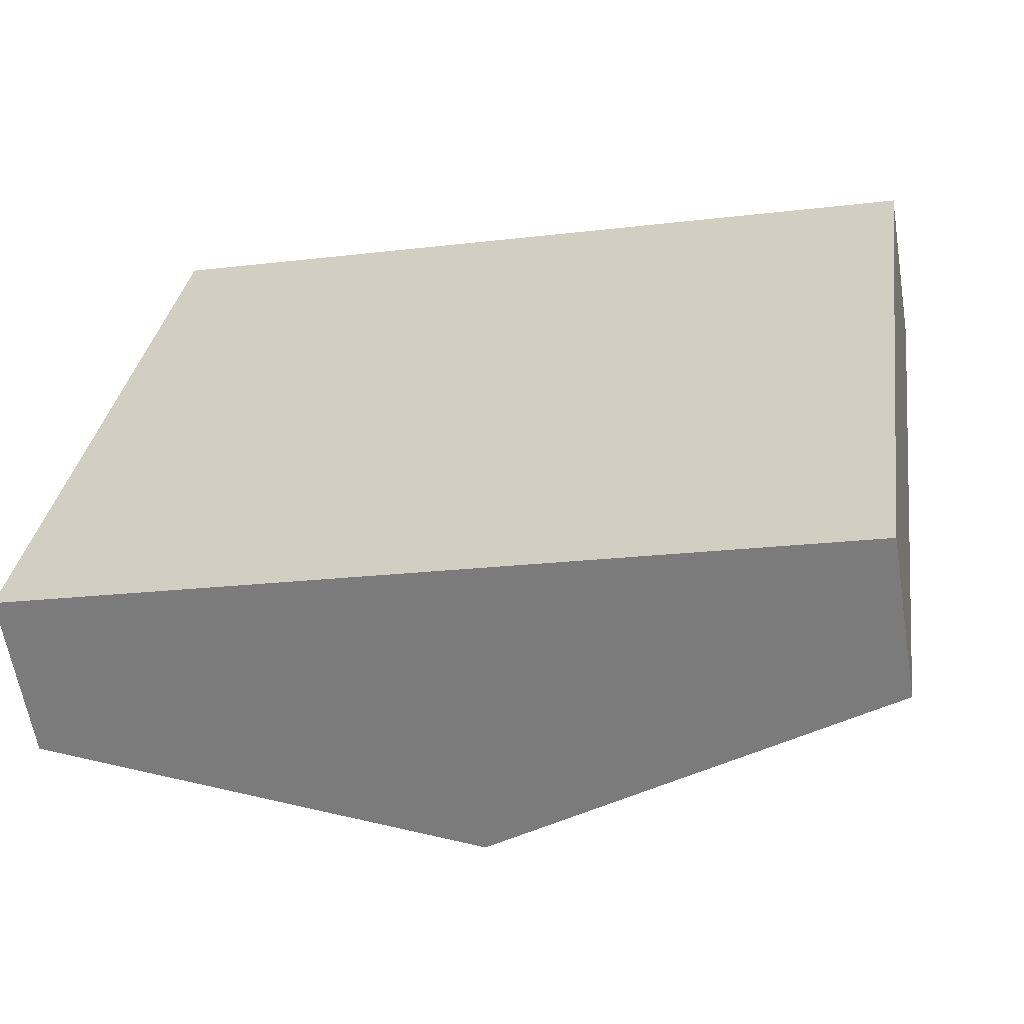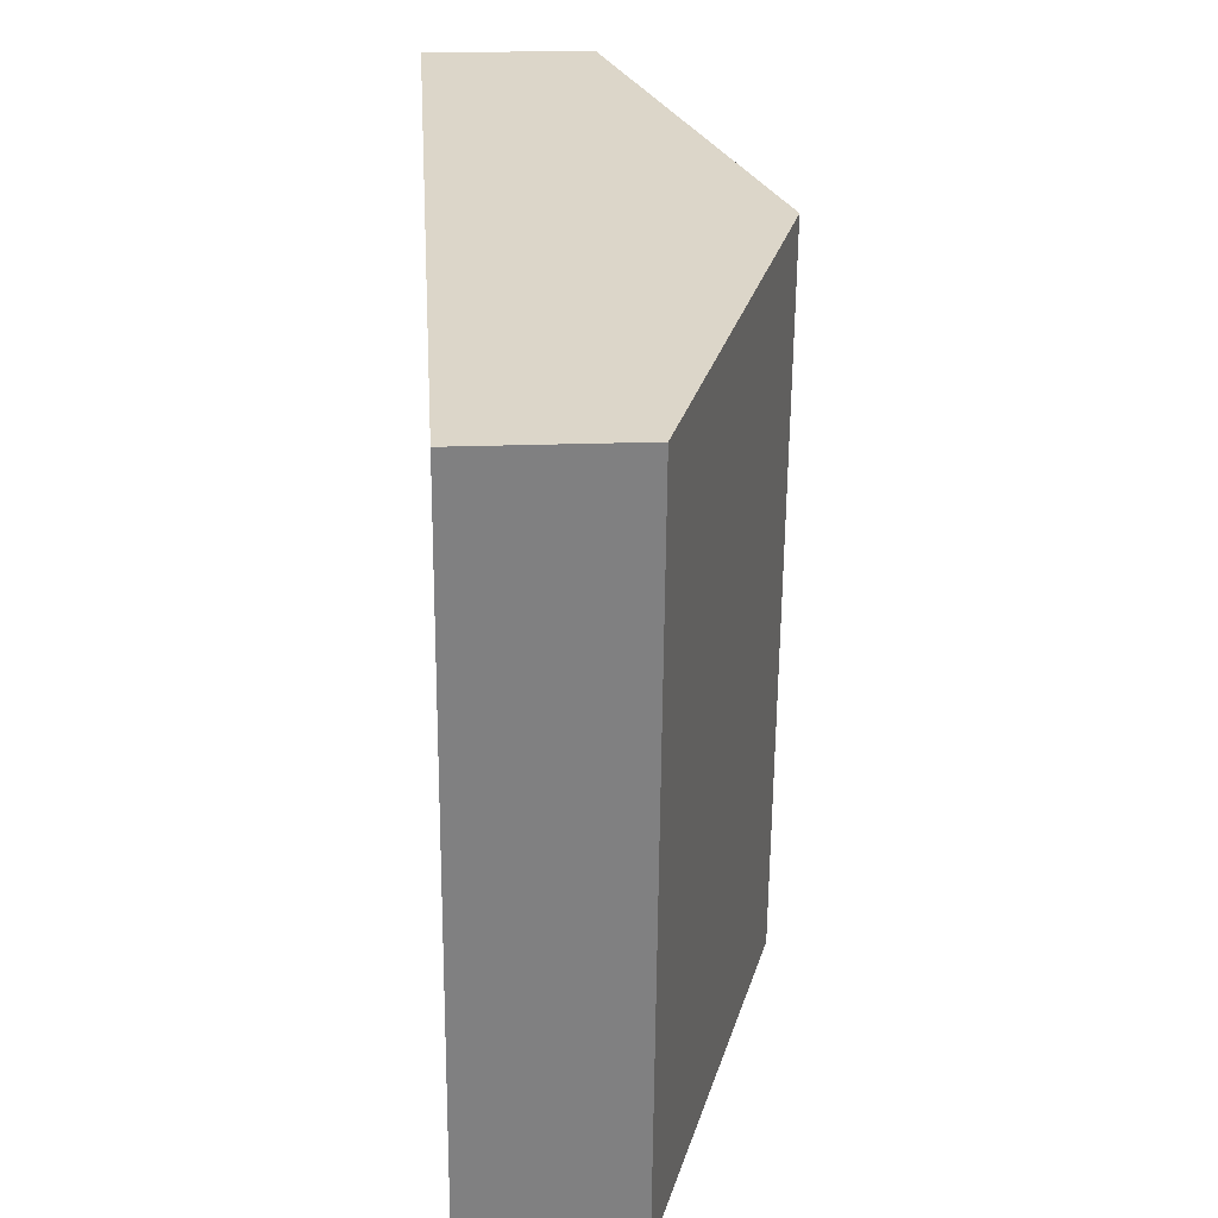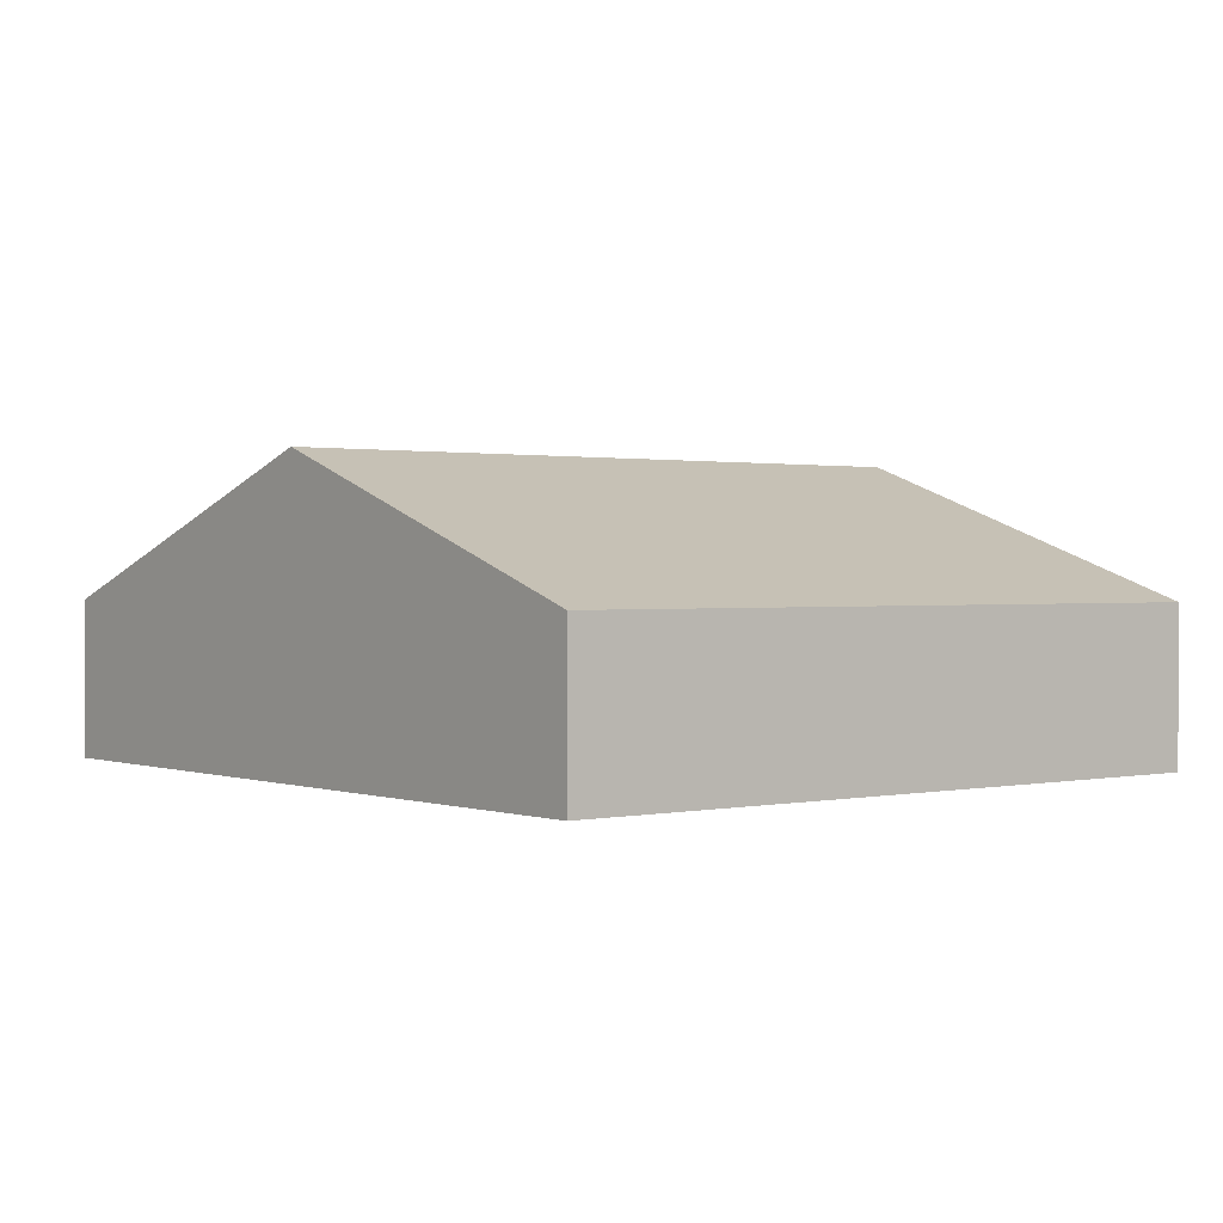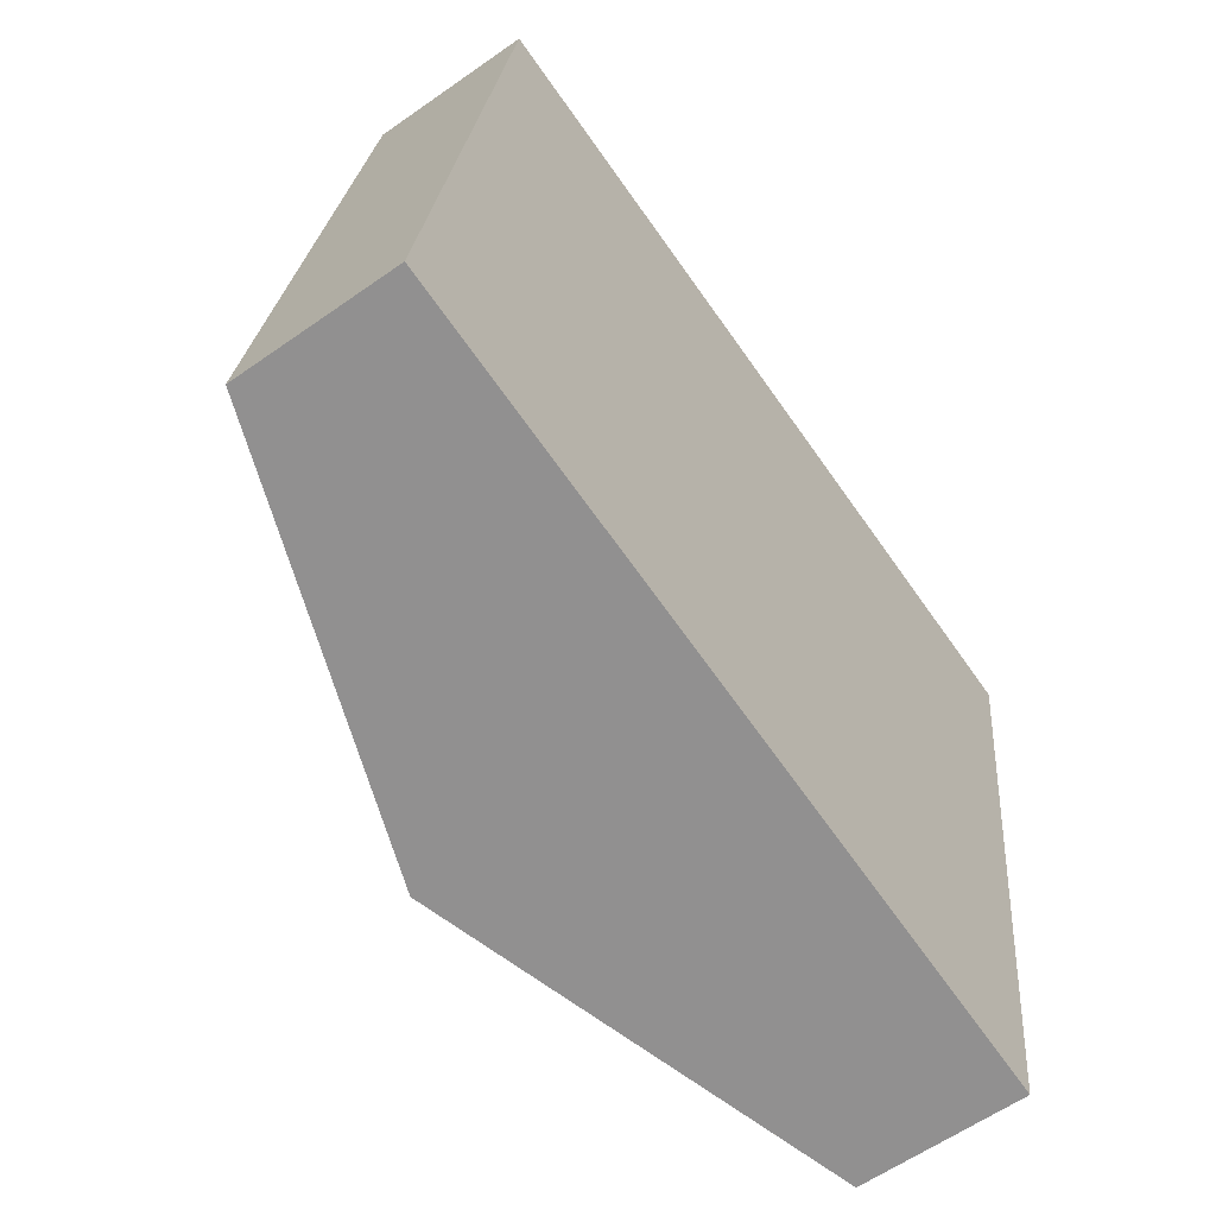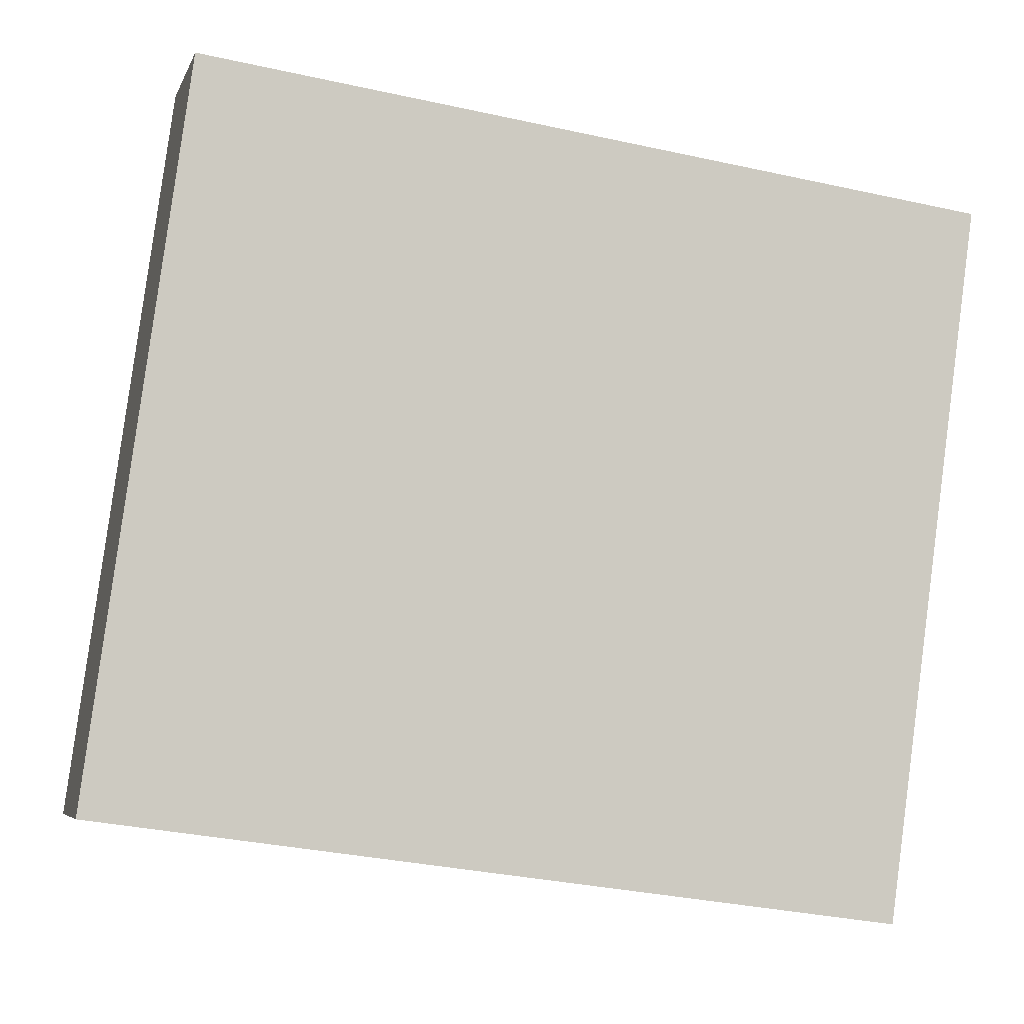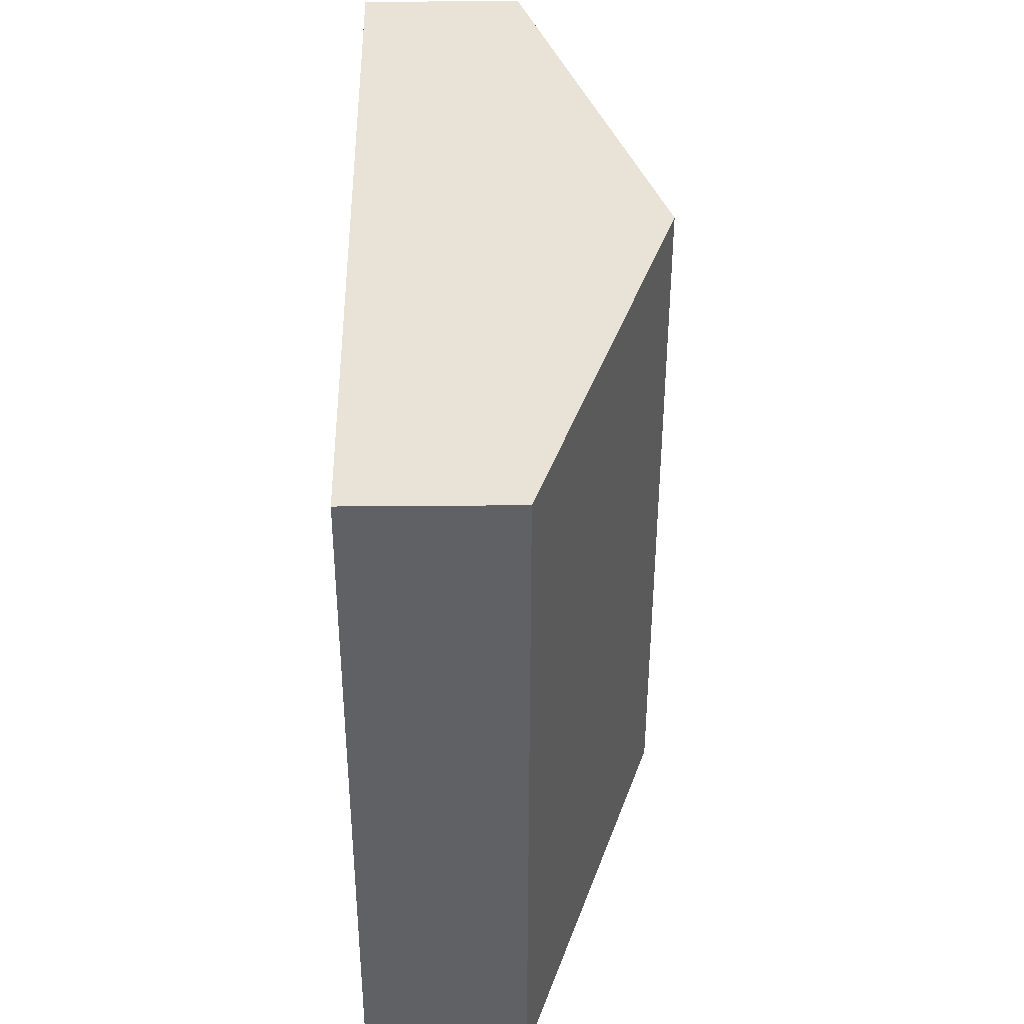
<metadata>
{"format":"obj","ext":"obj","renderer":"f3d","projection":"perspective","resolution":1024,"background":"white","views":[{"elev":-61.0,"azim":9.4,"up":"+Z"},{"elev":22.2,"azim":86.2,"up":"+Z"},{"elev":1.0,"azim":-120.6,"up":"+Y"},{"elev":-60.1,"azim":-54.2,"up":"+Z"},{"elev":-5.4,"azim":-14.7,"up":"+Z"},{"elev":33.6,"azim":89.3,"up":"+Z"}]}
</metadata>
<code>
v  4.252 0.856 -0.587
v  2.655 1.601 3.538
v  4.781 0.856 3.245
v  2.126 1.601 -0.294
v  0 0.856 5.241e-17
v  0.529 0.856 3.832
v  0 0 0
v  2.126 1.8e-17 -0.294
v  4.252 3.594e-17 -0.587
v  0.529 -2.346e-16 3.832
v  2.655 -2.166e-16 3.538
v  4.781 -1.987e-16 3.245
g defaultobject
f 1 2 3
f 2 1 4
f 5 2 4
f 2 5 6
f 4 7 5
f 7 4 8
f 8 4 1
f 8 1 9
f 7 6 5
f 6 7 10
f 10 2 6
f 2 10 11
f 2 11 3
f 3 11 12
f 12 1 3
f 1 12 9
f 8 10 7
f 10 8 9
f 10 9 11
f 11 9 12

</code>
